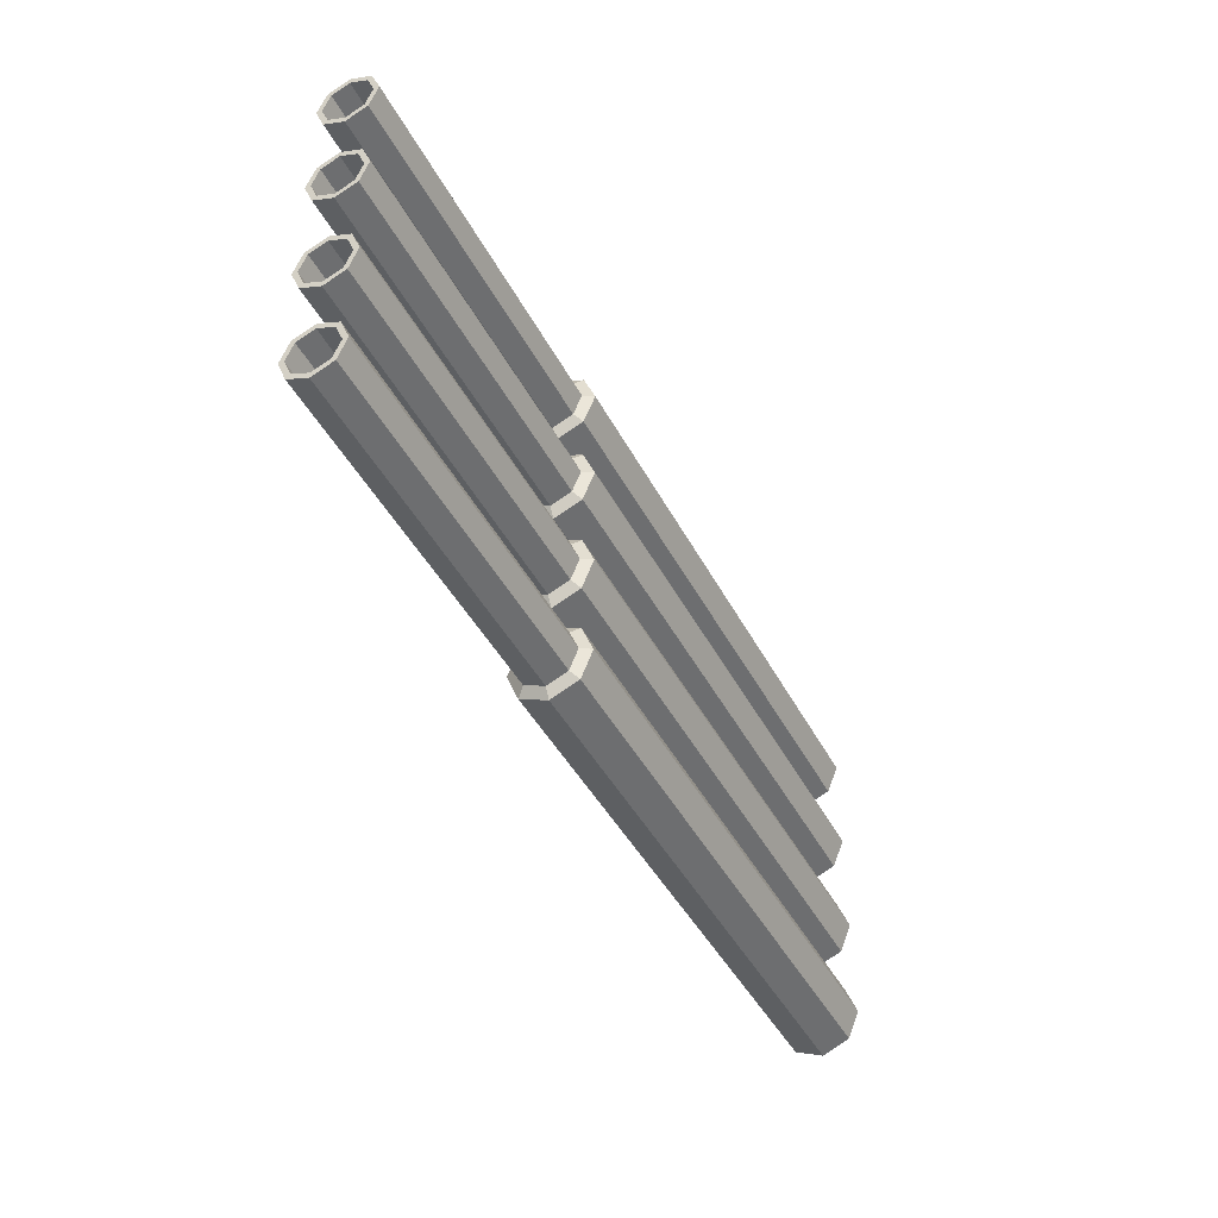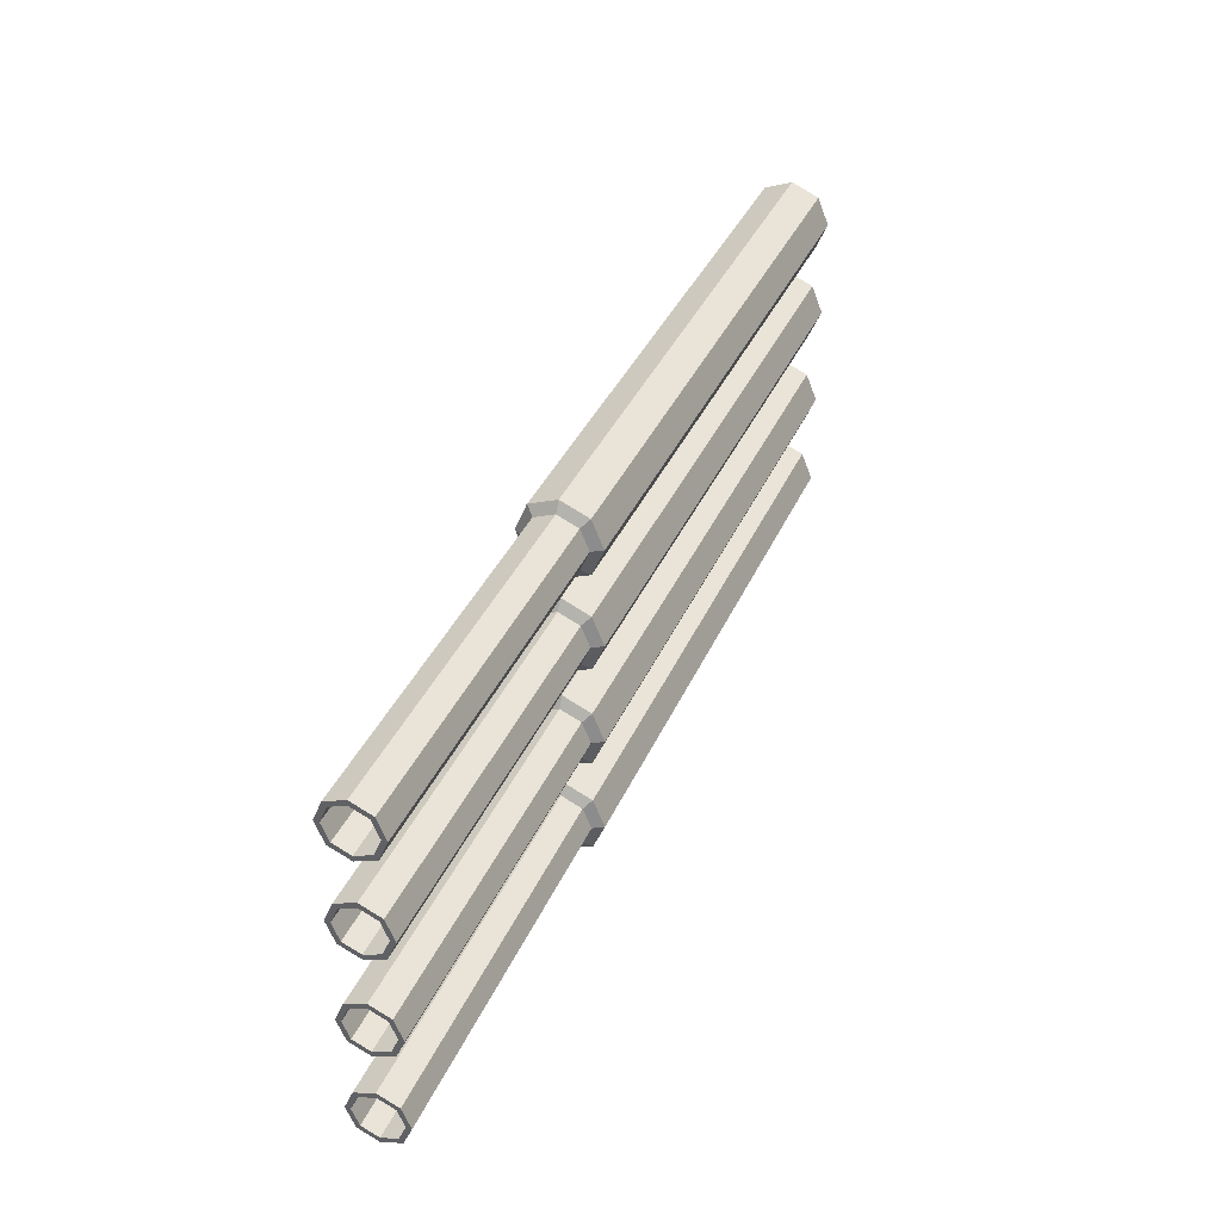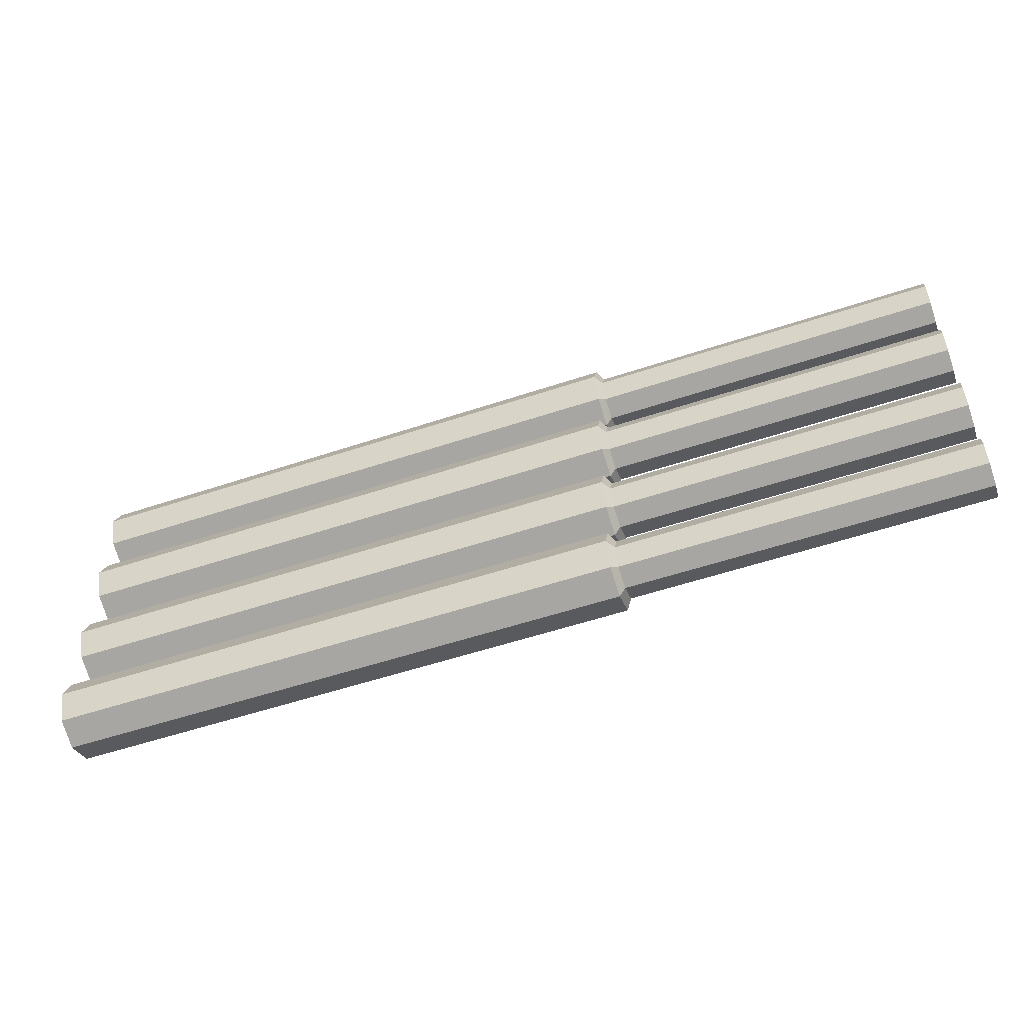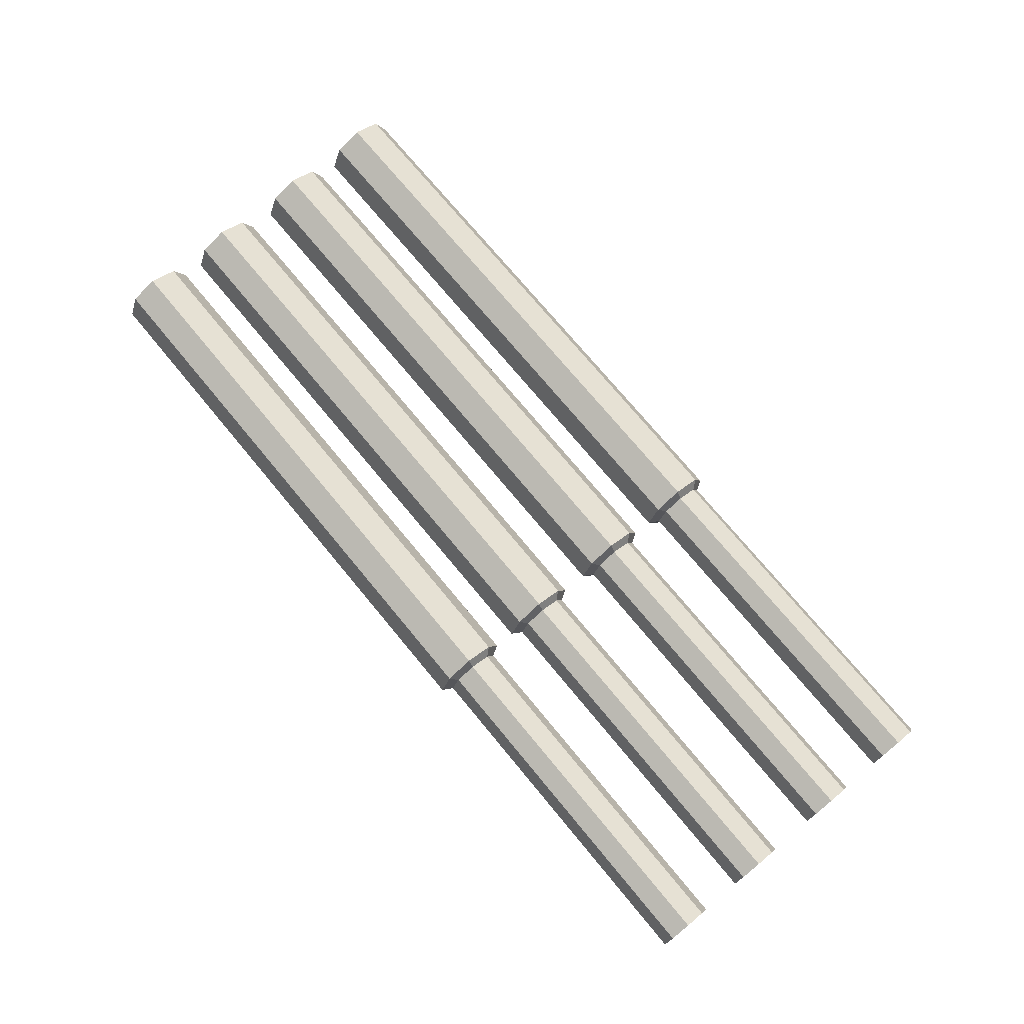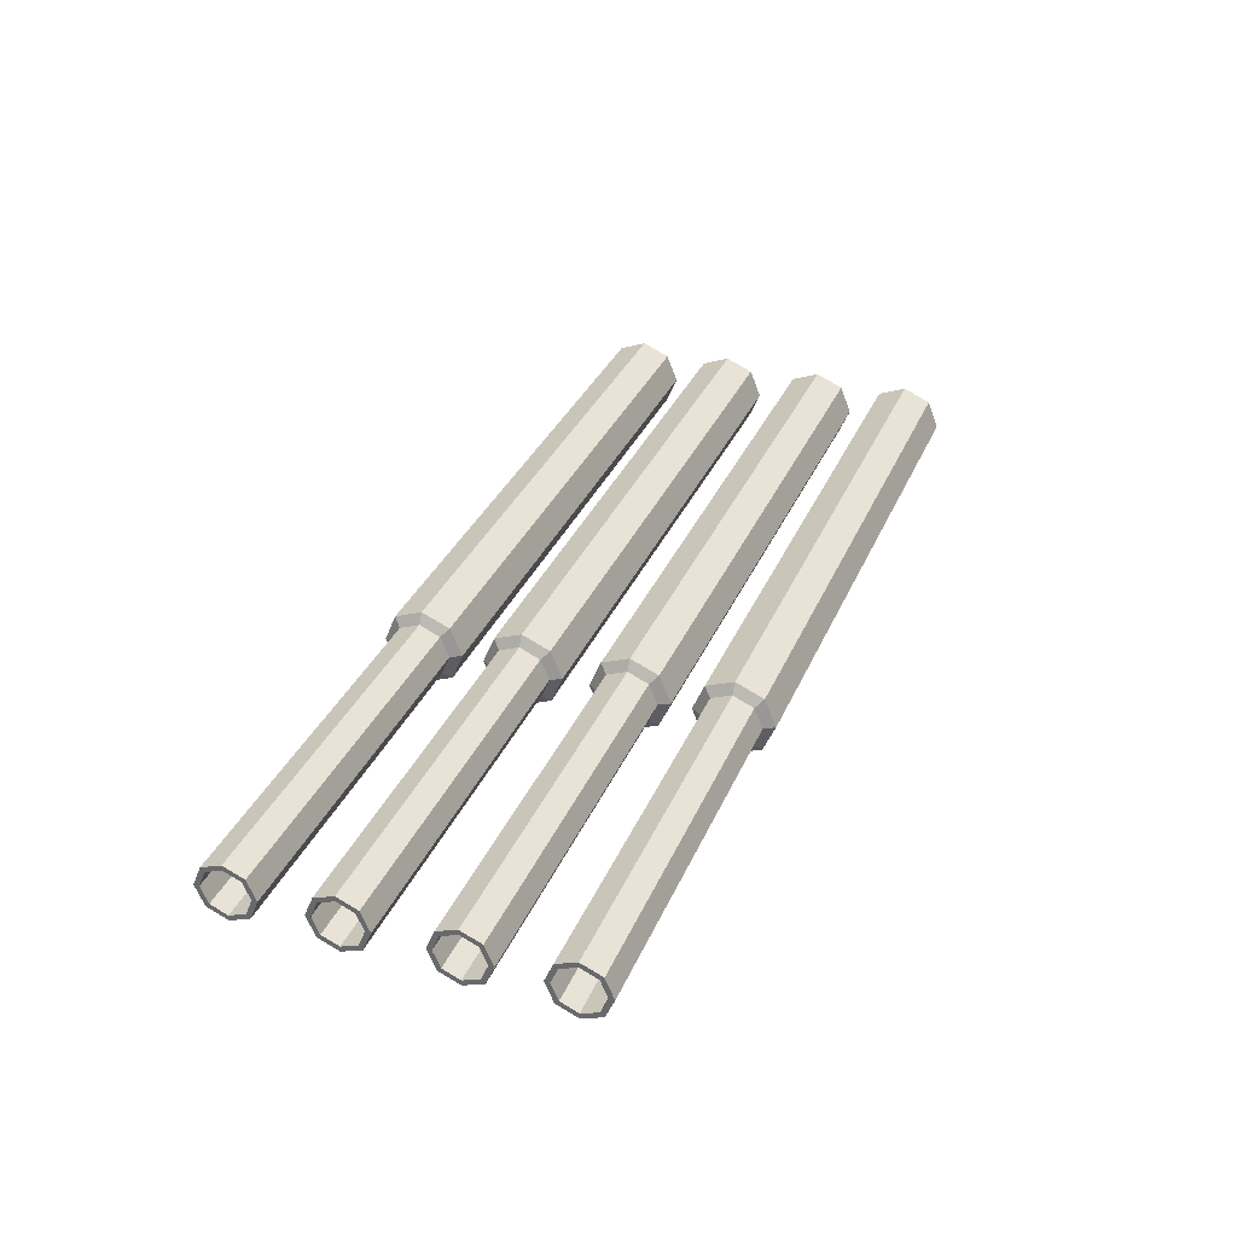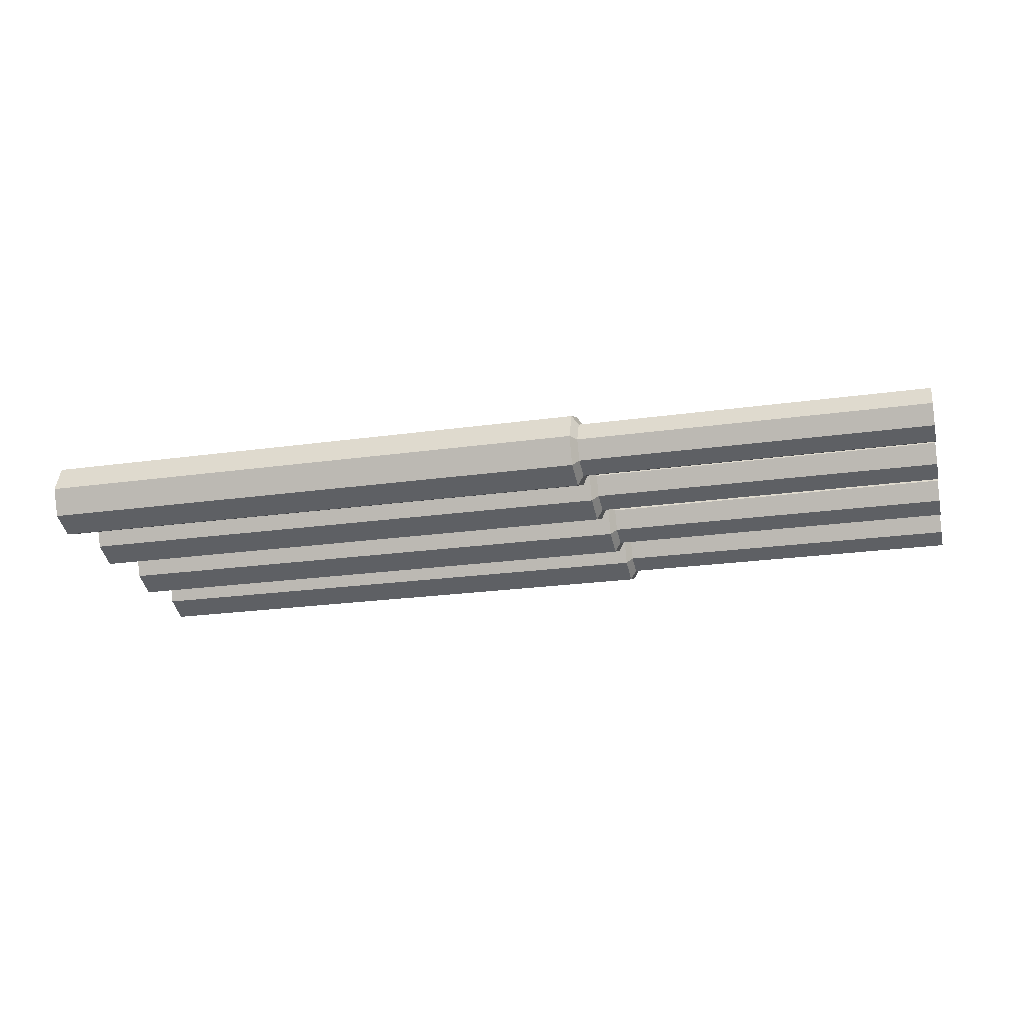
<metadata>
{"format":"obj","ext":"obj","renderer":"f3d","projection":"perspective","resolution":1024,"background":"white","views":[{"elev":-43.0,"azim":115.8,"up":"+Y"},{"elev":38.0,"azim":112.1,"up":"+Y"},{"elev":-54.6,"azim":19.5,"up":"+Y"},{"elev":73.8,"azim":50.4,"up":"+Z"},{"elev":34.2,"azim":111.1,"up":"+Z"},{"elev":-21.7,"azim":14.2,"up":"+Z"}]}
</metadata>
<code>
o Mesh.003_Cylinder.002
v 10.44 5.517 2.683
v 10.44 5.878 3.044
v 10.44 6.028 2.683
v 10.44 5.517 3.194
v 10.44 5.156 3.044
v 10.44 5.007 2.683
v 10.44 5.156 2.322
v 10.44 5.517 2.172
v 10.44 5.878 2.322
v 22.78 5.893 2.683
v 22.78 5.893 2.683
v 22.78 5.783 2.949
v 22.78 5.783 2.949
v 22.78 5.517 3.059
v 22.78 5.517 3.059
v 22.78 5.251 2.949
v 22.78 5.251 2.949
v 22.78 5.141 2.683
v 22.78 5.141 2.683
v 22.78 5.251 2.417
v 22.78 5.251 2.417
v 22.78 5.517 2.307
v 22.78 5.517 2.307
v 22.78 5.783 2.417
v 22.78 5.783 2.417
v 18.03 6.028 2.683
v 18.03 5.878 3.044
v 18.03 5.517 3.194
v 18.03 5.156 3.044
v 18.03 5.007 2.683
v 18.03 5.156 2.322
v 18.03 5.517 2.172
v 18.03 5.878 2.322
v 18.11 5.894 2.683
v 18.11 5.783 2.949
v 18.11 5.517 3.059
v 18.11 5.251 2.949
v 18.11 5.141 2.683
v 18.11 5.251 2.417
v 18.11 5.517 2.307
v 18.11 5.783 2.417
v 22.78 5.825 2.683
v 22.78 5.735 2.901
v 22.78 5.517 2.991
v 22.78 5.3 2.901
v 22.78 5.21 2.683
v 22.78 5.3 2.466
v 22.78 5.517 2.376
v 22.78 5.735 2.466
v 17.19 5.825 2.683
v 17.19 5.735 2.466
v 17.19 5.517 2.376
v 17.19 5.3 2.466
v 17.19 5.21 2.683
v 17.19 5.3 2.901
v 17.19 5.517 2.991
v 17.19 5.735 2.901
v 17.19 5.517 2.683
f 1 2 3
f 1 4 2
f 1 5 4
f 1 6 5
f 1 7 6
f 1 8 7
f 1 9 8
f 1 3 9
f 10 11 12 13
f 13 12 14 15
f 15 14 16 17
f 17 16 18 19
f 19 18 20 21
f 21 20 22 23
f 23 22 24 25
f 11 10 25 24
f 26 3 2 27
f 27 2 4 28
f 28 4 5 29
f 29 5 6 30
f 30 6 7 31
f 31 7 8 32
f 32 8 9 33
f 3 26 33 9
f 11 34 35 12
f 34 26 27 35
f 12 35 36 14
f 35 27 28 36
f 14 36 37 16
f 36 28 29 37
f 16 37 38 18
f 37 29 30 38
f 18 38 39 20
f 38 30 31 39
f 20 39 40 22
f 39 31 32 40
f 22 40 41 24
f 40 32 33 41
f 26 34 41 33
f 34 11 24 41
f 42 10 13 43
f 15 44 43 13
f 17 45 44 15
f 19 46 45 17
f 21 47 46 19
f 23 48 47 21
f 25 49 48 23
f 10 42 49 25
f 49 42 50 51
f 48 49 51 52
f 47 48 52 53
f 46 47 53 54
f 45 46 54 55
f 44 45 55 56
f 43 44 56 57
f 42 43 57 50
f 50 58 51
f 51 58 52
f 52 58 53
f 53 58 54
f 54 58 55
f 55 58 56
f 56 58 57
f 57 58 50
o Mesh.002_Cylinder.001
v 10.46 8.176 2.682
v 10.46 8.538 3.043
v 10.46 8.687 2.682
v 10.46 8.177 3.193
v 10.46 7.815 3.044
v 10.46 7.666 2.683
v 10.46 7.815 2.321
v 10.46 8.176 2.172
v 10.46 8.537 2.321
v 22.78 8.553 2.682
v 22.78 8.553 2.682
v 22.78 8.442 2.948
v 22.78 8.442 2.948
v 22.78 8.176 3.059
v 22.78 8.176 3.059
v 22.78 7.91 2.949
v 22.78 7.91 2.949
v 22.78 7.8 2.683
v 22.78 7.8 2.683
v 22.78 7.91 2.416
v 22.78 7.91 2.416
v 22.78 8.176 2.306
v 22.78 8.176 2.306
v 22.78 8.442 2.416
v 22.78 8.442 2.416
v 18.03 8.687 2.682
v 18.03 8.538 3.043
v 18.03 8.176 3.193
v 18.03 7.815 3.044
v 18.03 7.666 2.683
v 18.03 7.815 2.321
v 18.03 8.176 2.172
v 18.03 8.537 2.321
v 18.11 8.553 2.682
v 18.11 8.443 2.948
v 18.11 8.176 3.059
v 18.11 7.91 2.949
v 18.11 7.8 2.682
v 18.11 7.91 2.416
v 18.11 8.176 2.306
v 18.11 8.442 2.416
v 22.78 8.484 2.682
v 22.78 8.394 2.9
v 22.78 8.176 2.99
v 22.78 7.959 2.9
v 22.78 7.869 2.683
v 22.78 7.959 2.465
v 22.78 8.176 2.375
v 22.78 8.394 2.465
v 17.19 8.484 2.682
v 17.19 8.394 2.465
v 17.19 8.176 2.375
v 17.19 7.959 2.465
v 17.19 7.869 2.683
v 17.19 7.959 2.9
v 17.19 8.176 2.99
v 17.19 8.394 2.9
v 17.19 8.176 2.682
f 59 60 61
f 59 62 60
f 59 63 62
f 59 64 63
f 59 65 64
f 59 66 65
f 59 67 66
f 59 61 67
f 68 69 70 71
f 71 70 72 73
f 73 72 74 75
f 75 74 76 77
f 77 76 78 79
f 79 78 80 81
f 81 80 82 83
f 69 68 83 82
f 84 61 60 85
f 85 60 62 86
f 86 62 63 87
f 87 63 64 88
f 88 64 65 89
f 89 65 66 90
f 90 66 67 91
f 61 84 91 67
f 69 92 93 70
f 92 84 85 93
f 70 93 94 72
f 93 85 86 94
f 72 94 95 74
f 94 86 87 95
f 74 95 96 76
f 95 87 88 96
f 76 96 97 78
f 96 88 89 97
f 78 97 98 80
f 97 89 90 98
f 80 98 99 82
f 98 90 91 99
f 84 92 99 91
f 92 69 82 99
f 100 68 71 101
f 73 102 101 71
f 75 103 102 73
f 77 104 103 75
f 79 105 104 77
f 81 106 105 79
f 83 107 106 81
f 68 100 107 83
f 107 100 108 109
f 106 107 109 110
f 105 106 110 111
f 104 105 111 112
f 103 104 112 113
f 102 103 113 114
f 101 102 114 115
f 100 101 115 108
f 108 116 109
f 109 116 110
f 110 116 111
f 111 116 112
f 112 116 113
f 113 116 114
f 114 116 115
f 115 116 108
o Mesh.001_Cylinder.007_Cylinder
v 10.44 9.455 2.682
v 10.44 9.816 3.043
v 10.44 9.966 2.682
v 10.44 9.455 3.193
v 10.44 9.094 3.043
v 10.44 8.945 2.682
v 10.44 9.094 2.321
v 10.44 9.455 2.171
v 10.44 9.816 2.321
v 22.78 9.832 2.682
v 22.78 9.832 2.682
v 22.78 9.721 2.948
v 22.78 9.721 2.948
v 22.78 9.455 3.058
v 22.78 9.455 3.058
v 22.78 9.189 2.948
v 22.78 9.189 2.948
v 22.78 9.079 2.682
v 22.78 9.079 2.682
v 22.78 9.189 2.416
v 22.78 9.189 2.416
v 22.78 9.455 2.306
v 22.78 9.455 2.306
v 22.78 9.721 2.416
v 22.78 9.721 2.416
v 18.03 9.966 2.682
v 18.03 9.816 3.043
v 18.03 9.455 3.193
v 18.03 9.094 3.043
v 18.03 8.945 2.682
v 18.03 9.094 2.321
v 18.03 9.455 2.171
v 18.03 9.816 2.321
v 18.11 9.832 2.682
v 18.11 9.721 2.948
v 18.11 9.455 3.058
v 18.11 9.189 2.948
v 18.11 9.079 2.682
v 18.11 9.189 2.416
v 18.11 9.455 2.306
v 18.11 9.721 2.416
v 22.78 9.763 2.682
v 22.78 9.673 2.899
v 22.78 9.455 2.99
v 22.78 9.238 2.9
v 22.78 9.148 2.682
v 22.78 9.238 2.465
v 22.78 9.455 2.375
v 22.78 9.673 2.465
v 17.19 9.763 2.682
v 17.19 9.673 2.465
v 17.19 9.455 2.375
v 17.19 9.238 2.465
v 17.19 9.148 2.682
v 17.19 9.238 2.9
v 17.19 9.455 2.99
v 17.19 9.673 2.899
v 17.19 9.455 2.682
f 117 118 119
f 117 120 118
f 117 121 120
f 117 122 121
f 117 123 122
f 117 124 123
f 117 125 124
f 117 119 125
f 126 127 128 129
f 129 128 130 131
f 131 130 132 133
f 133 132 134 135
f 135 134 136 137
f 137 136 138 139
f 139 138 140 141
f 127 126 141 140
f 142 119 118 143
f 143 118 120 144
f 144 120 121 145
f 145 121 122 146
f 146 122 123 147
f 147 123 124 148
f 148 124 125 149
f 119 142 149 125
f 127 150 151 128
f 150 142 143 151
f 128 151 152 130
f 151 143 144 152
f 130 152 153 132
f 152 144 145 153
f 132 153 154 134
f 153 145 146 154
f 134 154 155 136
f 154 146 147 155
f 136 155 156 138
f 155 147 148 156
f 138 156 157 140
f 156 148 149 157
f 142 150 157 149
f 150 127 140 157
f 158 126 129 159
f 131 160 159 129
f 133 161 160 131
f 135 162 161 133
f 137 163 162 135
f 139 164 163 137
f 141 165 164 139
f 126 158 165 141
f 165 158 166 167
f 164 165 167 168
f 163 164 168 169
f 162 163 169 170
f 161 162 170 171
f 160 161 171 172
f 159 160 172 173
f 158 159 173 166
f 166 174 167
f 167 174 168
f 168 174 169
f 169 174 170
f 170 174 171
f 171 174 172
f 172 174 173
f 173 174 166
o Mesh_Cylinder.005_Cylinder
v 10.46 6.816 2.683
v 10.46 7.177 3.044
v 10.46 7.326 2.683
v 10.46 6.816 3.193
v 10.46 6.455 3.044
v 10.46 6.305 2.683
v 10.46 6.454 2.322
v 10.46 6.815 2.172
v 10.46 7.177 2.322
v 22.78 7.192 2.683
v 22.78 7.192 2.683
v 22.78 7.082 2.949
v 22.78 7.082 2.949
v 22.78 6.816 3.059
v 22.78 6.816 3.059
v 22.78 6.55 2.949
v 22.78 6.55 2.949
v 22.78 6.439 2.683
v 22.78 6.439 2.683
v 22.78 6.549 2.417
v 22.78 6.549 2.417
v 22.78 6.815 2.307
v 22.78 6.815 2.307
v 22.78 7.082 2.417
v 22.78 7.082 2.417
v 18.03 7.326 2.683
v 18.03 7.177 3.044
v 18.03 6.816 3.193
v 18.03 6.455 3.044
v 18.03 6.305 2.683
v 18.03 6.454 2.322
v 18.03 6.815 2.172
v 18.03 7.177 2.322
v 18.11 7.192 2.683
v 18.11 7.082 2.949
v 18.11 6.816 3.059
v 18.11 6.55 2.949
v 18.11 6.439 2.683
v 18.11 6.549 2.417
v 18.11 6.815 2.306
v 18.11 7.082 2.417
v 22.78 7.123 2.683
v 22.78 7.033 2.9
v 22.78 6.816 2.99
v 22.78 6.598 2.9
v 22.78 6.508 2.683
v 22.78 6.598 2.465
v 22.78 6.815 2.375
v 22.78 7.033 2.465
v 17.19 7.123 2.683
v 17.19 7.033 2.465
v 17.19 6.815 2.375
v 17.19 6.598 2.465
v 17.19 6.508 2.683
v 17.19 6.598 2.9
v 17.19 6.816 2.99
v 17.19 7.033 2.9
v 17.19 6.816 2.683
f 175 176 177
f 175 178 176
f 175 179 178
f 175 180 179
f 175 181 180
f 175 182 181
f 175 183 182
f 175 177 183
f 184 185 186 187
f 187 186 188 189
f 189 188 190 191
f 191 190 192 193
f 193 192 194 195
f 195 194 196 197
f 197 196 198 199
f 185 184 199 198
f 200 177 176 201
f 201 176 178 202
f 202 178 179 203
f 203 179 180 204
f 204 180 181 205
f 205 181 182 206
f 206 182 183 207
f 177 200 207 183
f 185 208 209 186
f 208 200 201 209
f 186 209 210 188
f 209 201 202 210
f 188 210 211 190
f 210 202 203 211
f 190 211 212 192
f 211 203 204 212
f 192 212 213 194
f 212 204 205 213
f 194 213 214 196
f 213 205 206 214
f 196 214 215 198
f 214 206 207 215
f 200 208 215 207
f 208 185 198 215
f 216 184 187 217
f 189 218 217 187
f 191 219 218 189
f 193 220 219 191
f 195 221 220 193
f 197 222 221 195
f 199 223 222 197
f 184 216 223 199
f 223 216 224 225
f 222 223 225 226
f 221 222 226 227
f 220 221 227 228
f 219 220 228 229
f 218 219 229 230
f 217 218 230 231
f 216 217 231 224
f 224 232 225
f 225 232 226
f 226 232 227
f 227 232 228
f 228 232 229
f 229 232 230
f 230 232 231
f 231 232 224

</code>
